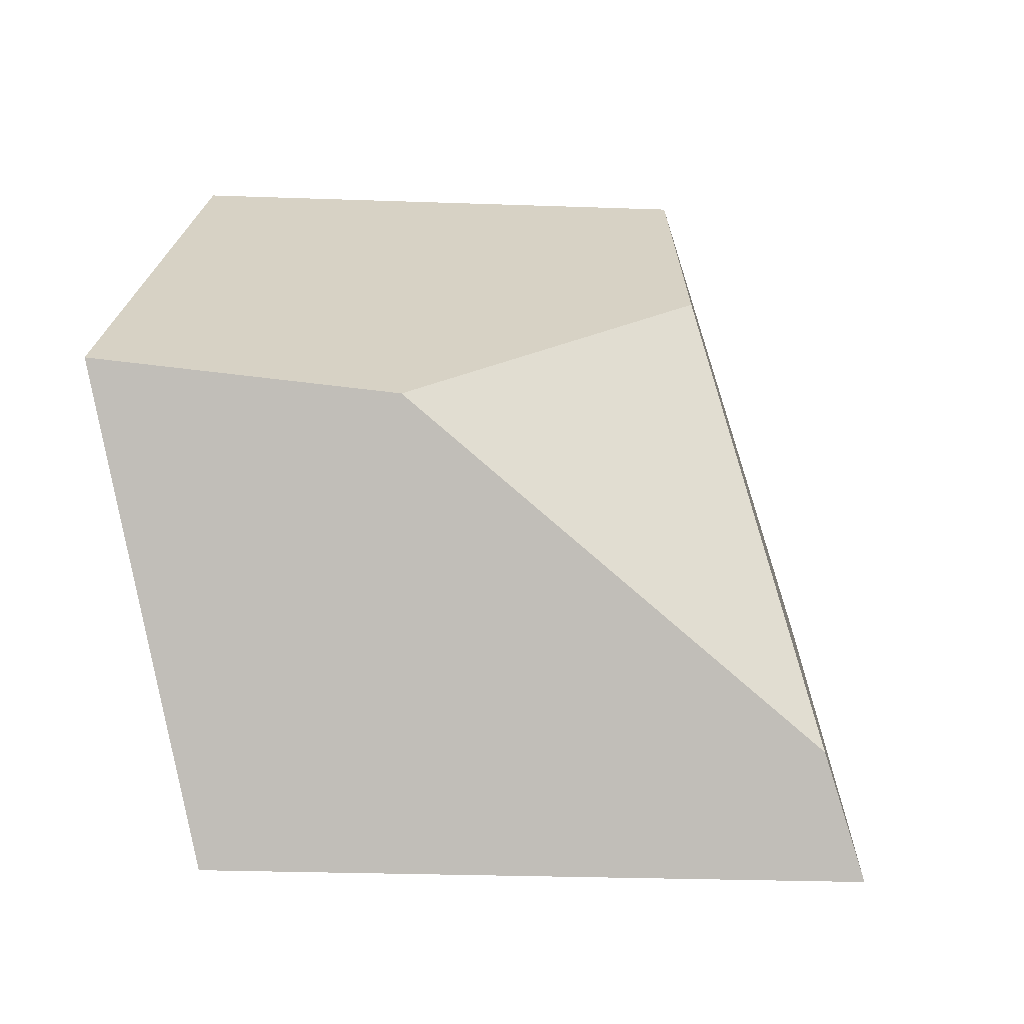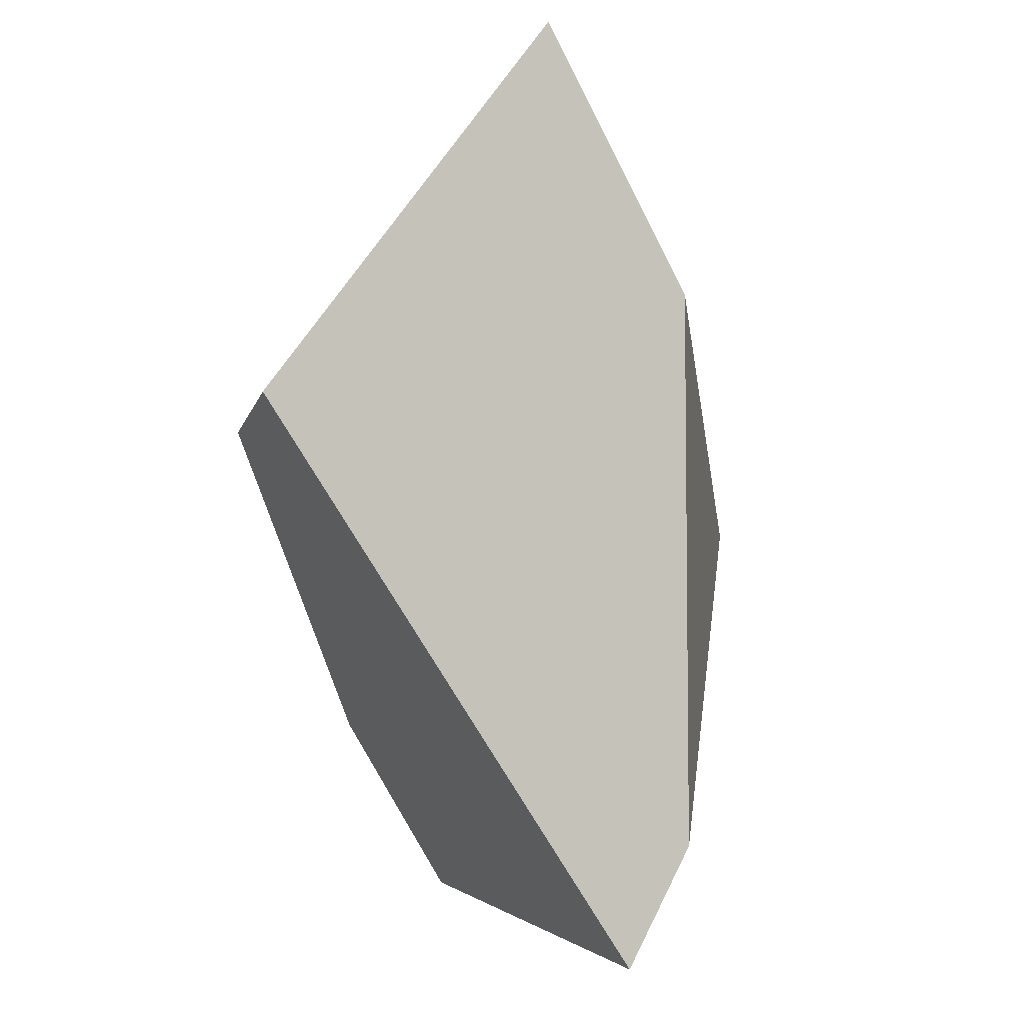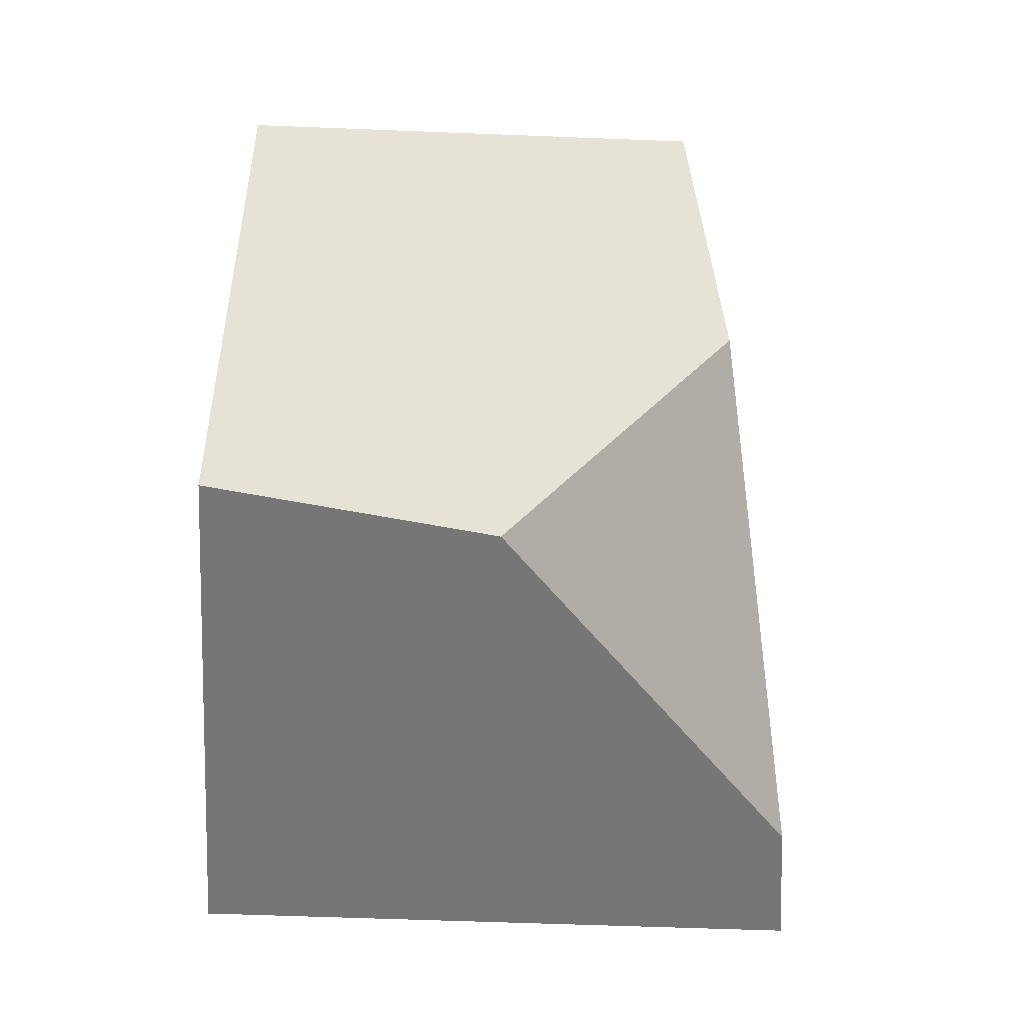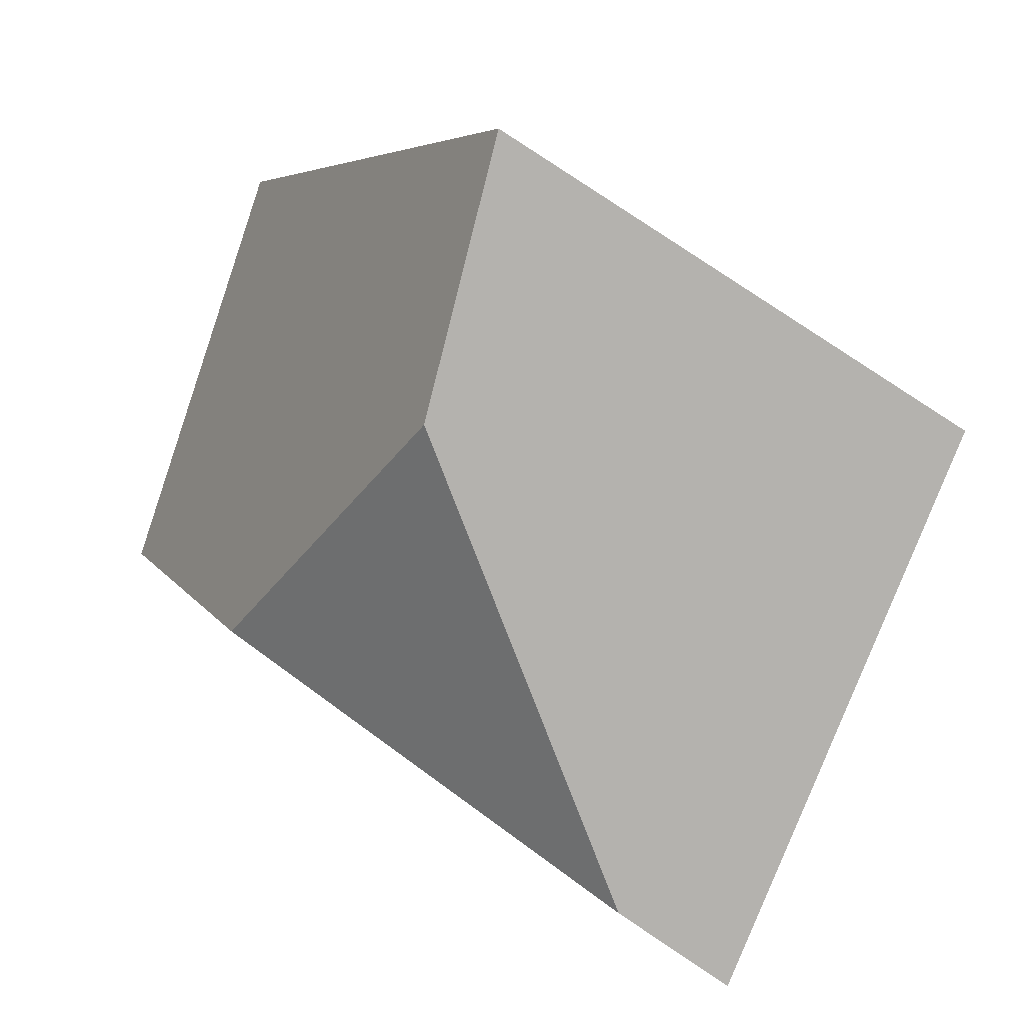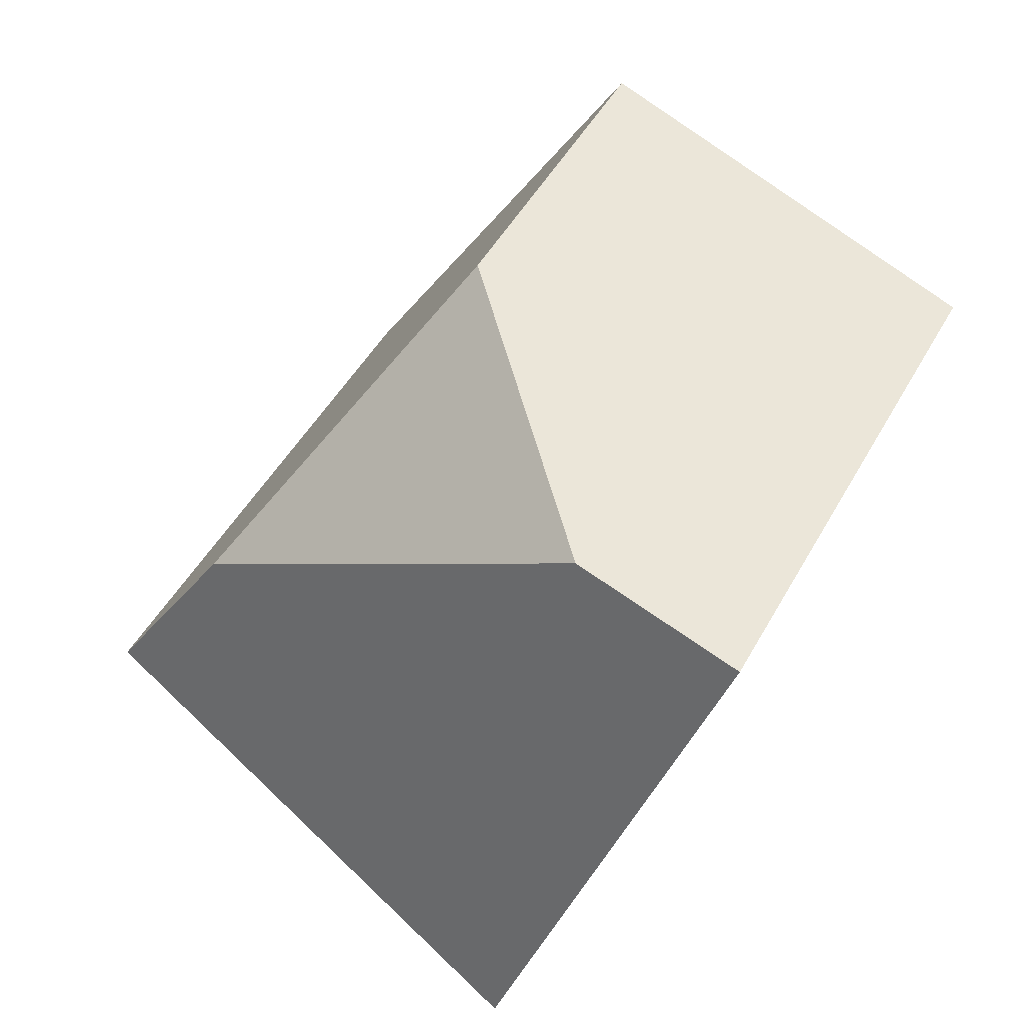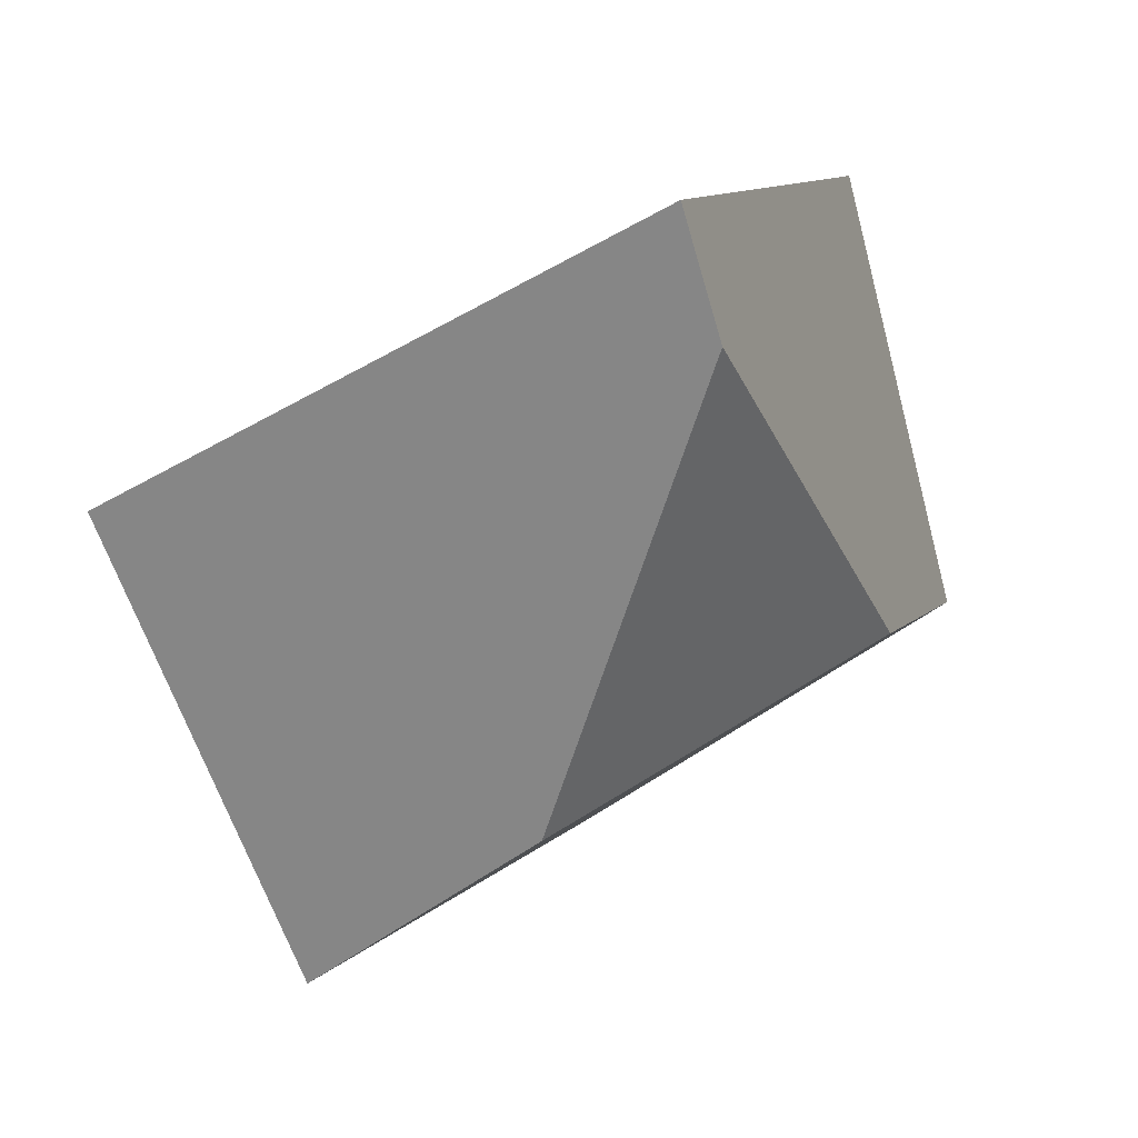
<metadata>
{"format":"obj","ext":"obj","renderer":"f3d","projection":"perspective","resolution":1024,"background":"white","views":[{"elev":-46.5,"azim":-74.3,"up":"+Z"},{"elev":-76.9,"azim":-128.4,"up":"+Z"},{"elev":-20.6,"azim":-92.4,"up":"+Z"},{"elev":17.8,"azim":-2.7,"up":"+Z"},{"elev":54.9,"azim":155.9,"up":"+Y"},{"elev":-68.7,"azim":141.8,"up":"+Y"}]}
</metadata>
<code>
v 0.8824 0.1445 -0.2396
v 0.9215 0.09907 -0.1888
v 0.9369 0.0683 -0.1791
v 0.9042 0.05835 -0.2602
v 0.8704 0.1461 -0.265
v 0.8882 0.05996 -0.2489
v 0.8304 0.1056 -0.2213
v 0.8125 0.1451 -0.2214
v 0.8352 0.141 -0.1561
v 0.8721 0.1416 -0.1825
v 0.8609 0.06931 -0.1775
v 0.8716 0.07433 -0.137
f 1 2 3
f 1 3 4
f 1 4 5
f 5 4 6
f 5 6 7
f 5 7 8
f 8 9 10
f 8 10 1
f 8 1 5
f 9 8 7
f 9 7 11
f 9 11 12
f 2 10 9
f 2 9 12
f 2 12 3
f 11 6 4
f 11 4 3
f 11 3 12
f 1 10 2
f 6 11 7

</code>
